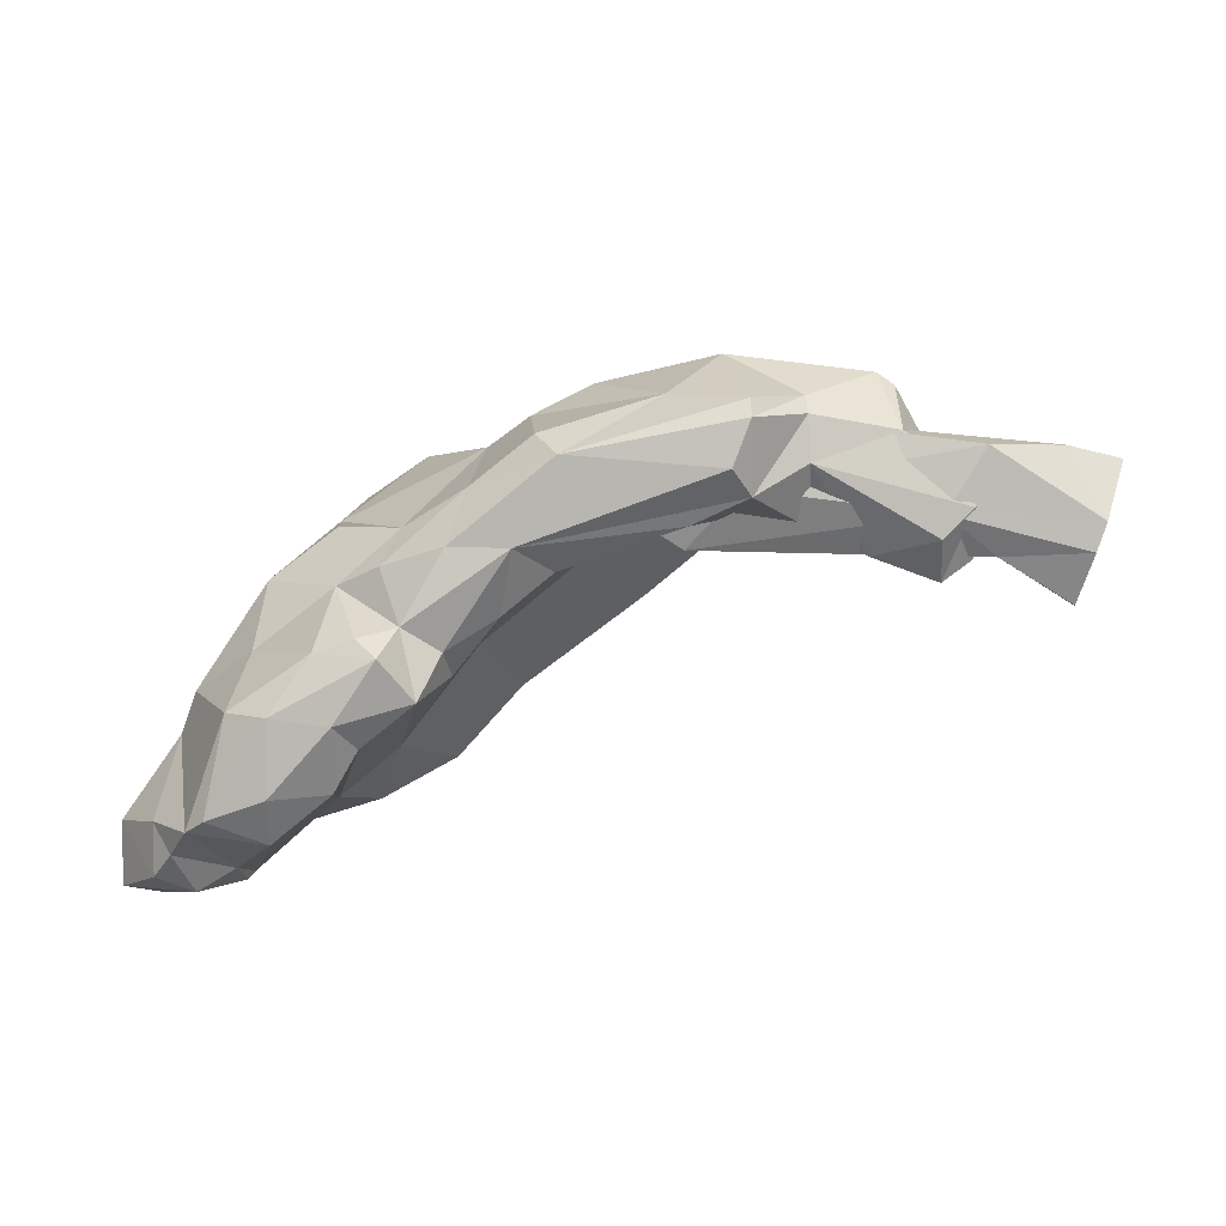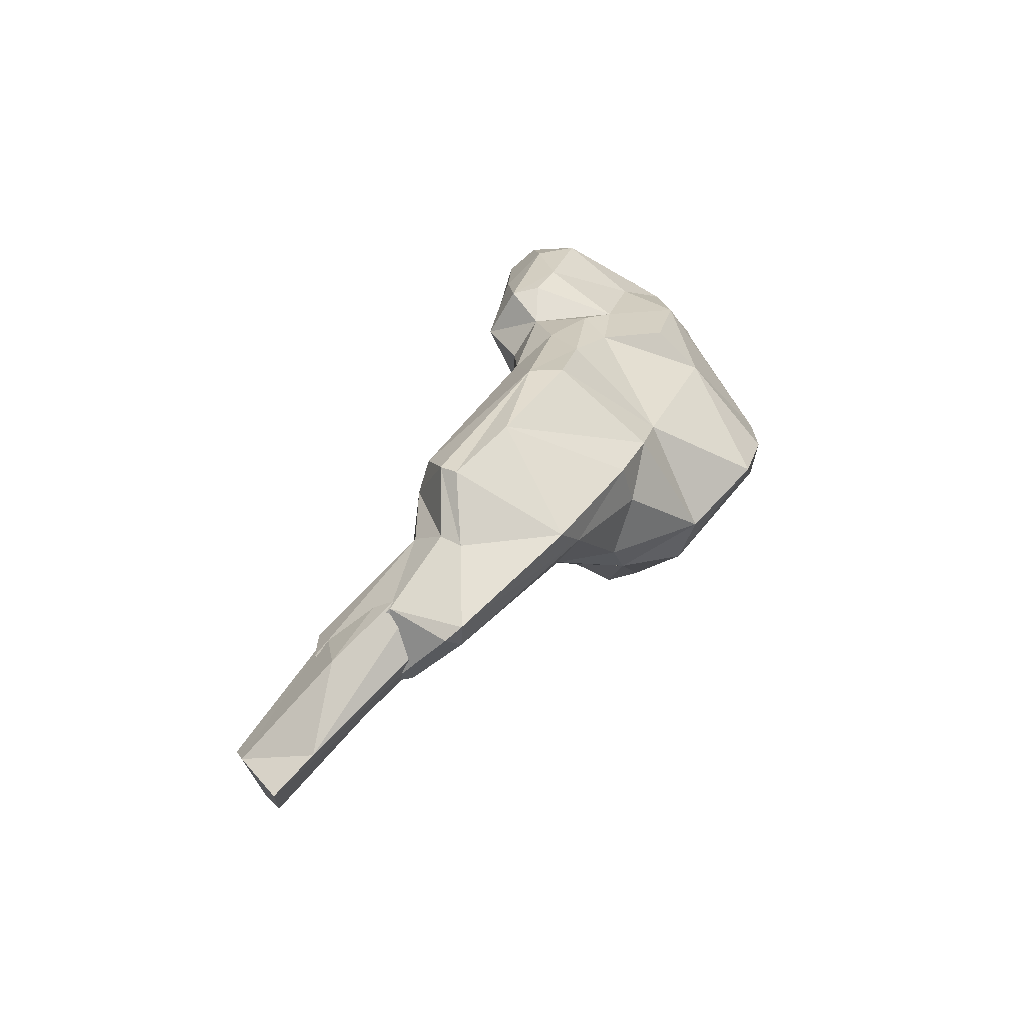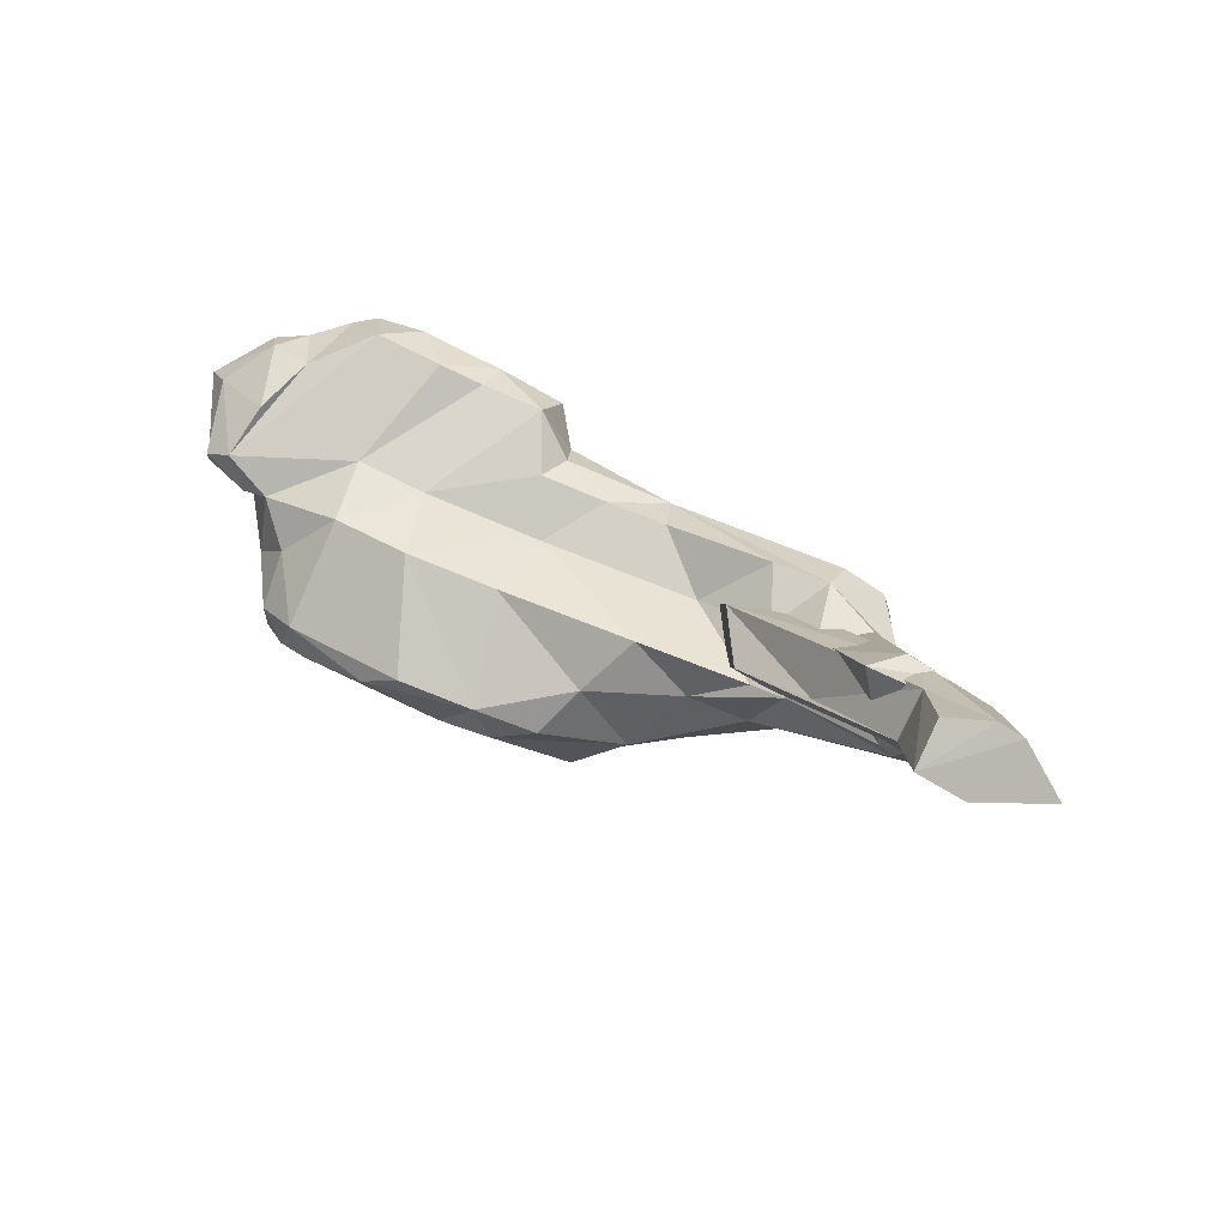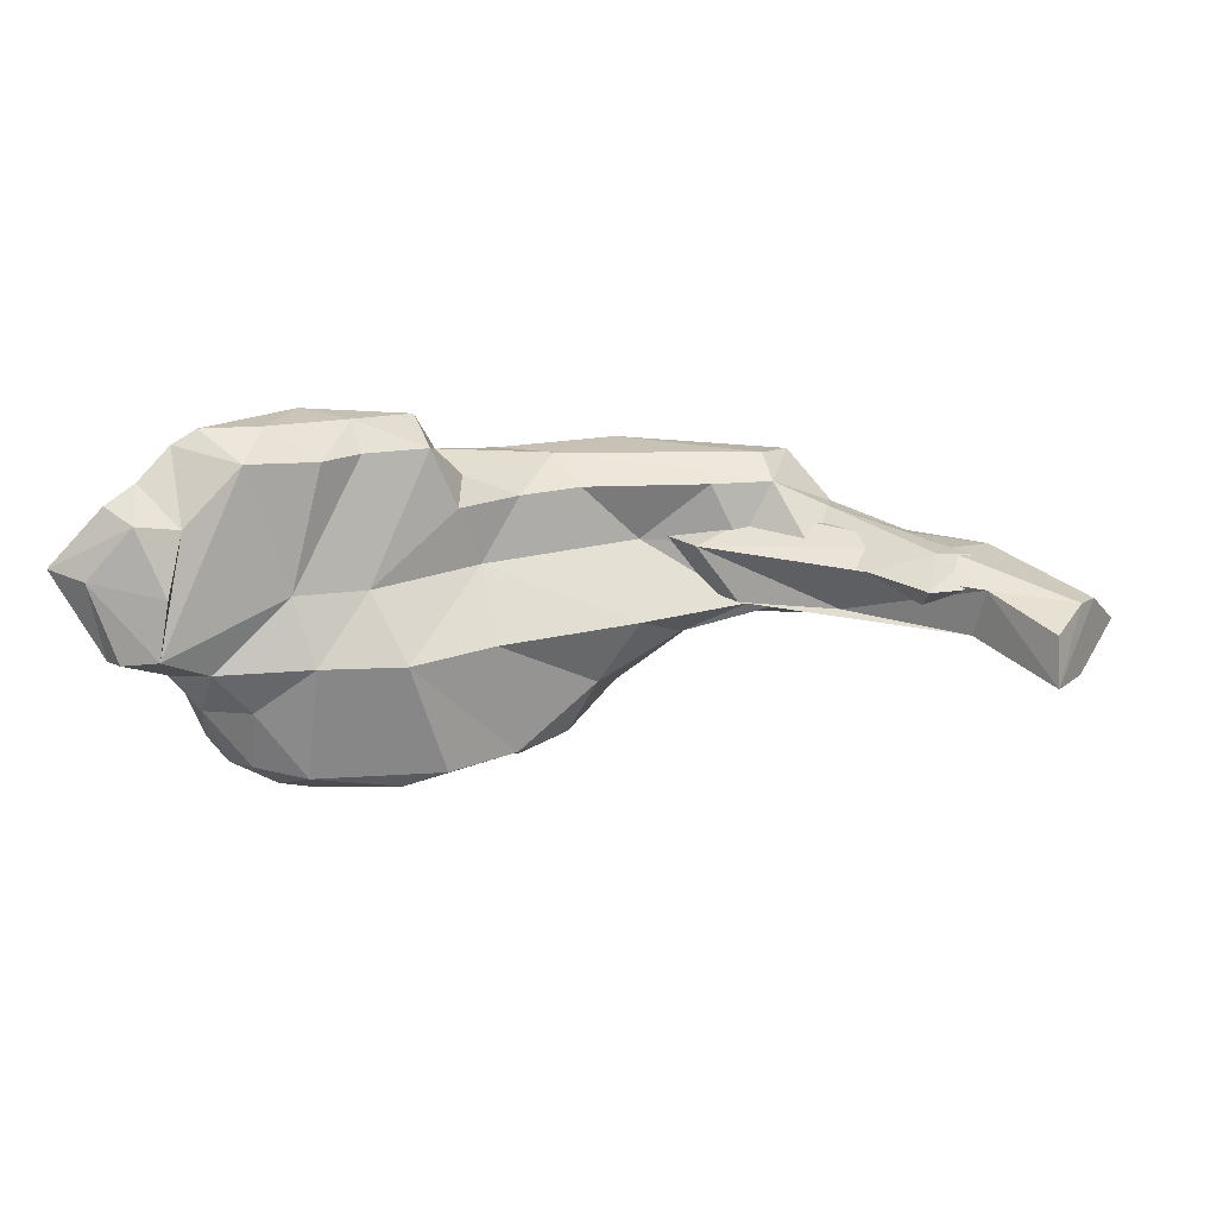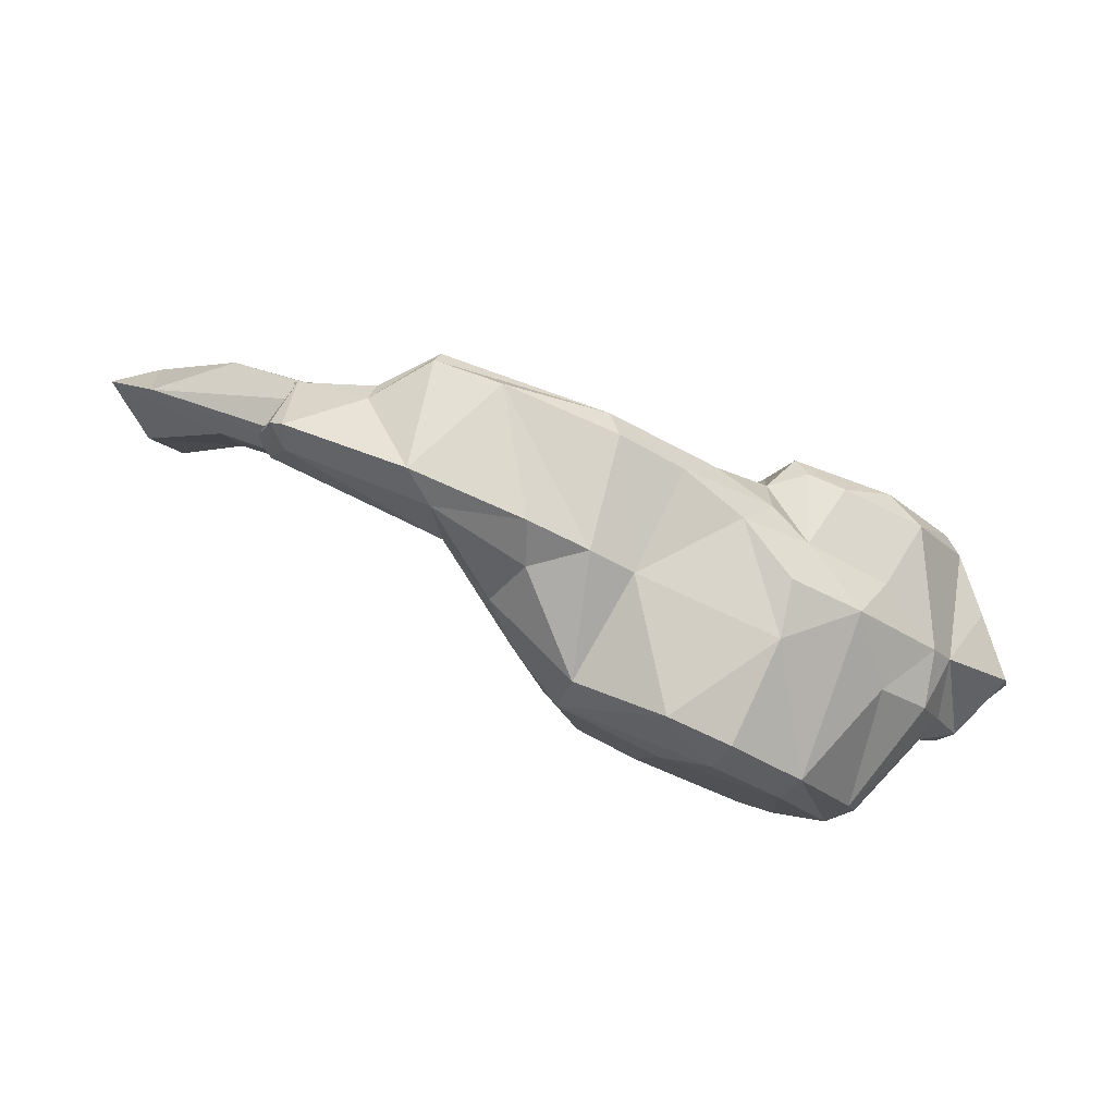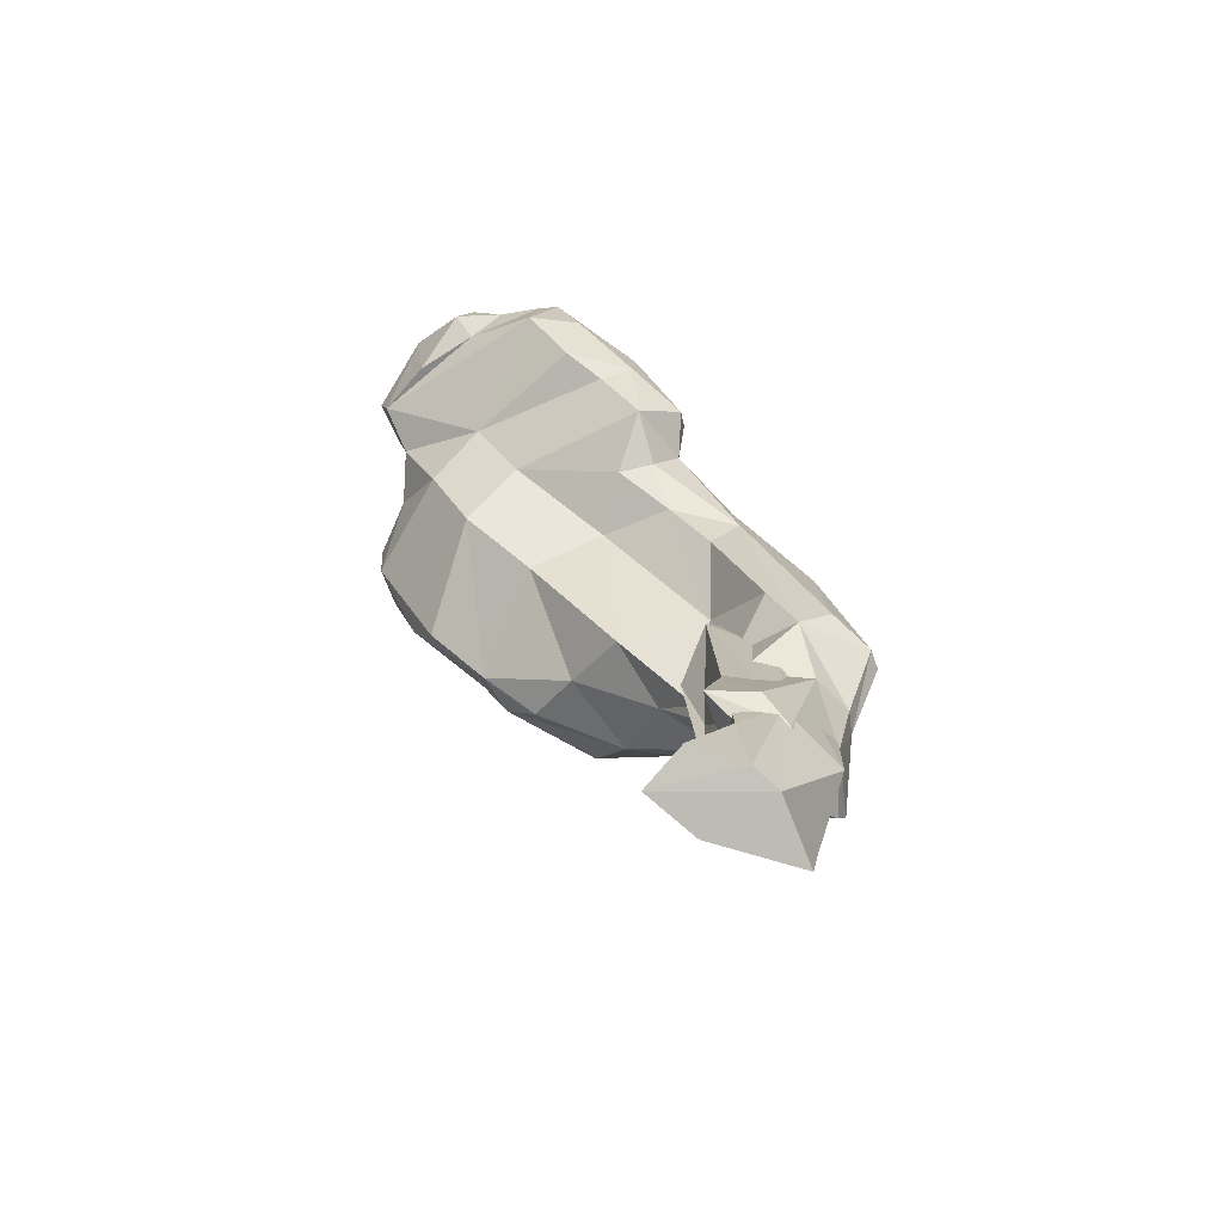
<metadata>
{"format":"obj","ext":"obj","renderer":"f3d","projection":"perspective","resolution":1024,"background":"white","views":[{"elev":42.6,"azim":-3.4,"up":"+Y"},{"elev":57.0,"azim":122.0,"up":"+Y"},{"elev":25.1,"azim":56.9,"up":"+Z"},{"elev":55.2,"azim":15.8,"up":"+Z"},{"elev":44.2,"azim":-162.7,"up":"+Y"},{"elev":22.3,"azim":88.1,"up":"+Z"}]}
</metadata>
<code>
v 215.3 228.5 67.16
v 217.5 228.8 71.75
v 215.3 225.7 69.47
v 218.9 232.2 64.34
v 217.7 225 64.91
v 218.7 230.7 71.86
v 217.6 231.1 69.77
v 219.6 231.7 60.36
v 219.7 227.8 72.05
v 219.8 233.1 72.55
v 219.8 225.7 63.14
v 219.8 234.1 62.97
v 217.7 225.2 69.74
v 218.9 223.4 65.46
v 220 222.8 66.26
v 222.2 234.3 58.68
v 218.9 227.9 63.17
v 222.1 224.1 64.28
v 222.2 238.2 68.93
v 222.8 227 55.52
v 222.6 225 56.95
v 221.9 228.8 71.31
v 224.2 224.5 64.52
v 220.9 234.3 72.92
v 223.3 237.8 63.86
v 222.1 225.6 69.32
v 225.4 232.5 52
v 224.2 224.1 56.27
v 223.1 224.5 60.56
v 224.2 235.5 72.78
v 224.1 239.2 59.79
v 228 239.8 55.73
v 226.4 223 58.52
v 224.2 232.5 73.13
v 222.2 223.3 66.72
v 227.5 223.5 56.54
v 227.8 238.7 70.82
v 227.6 234.7 71.8
v 226.5 230.9 51.74
v 229.2 236.6 49.88
v 226.9 241.1 67.69
v 229.2 241.8 67.55
v 228.1 241.8 58.56
v 226.3 224.4 61.81
v 229.7 223.1 58.56
v 233.6 233.4 50.53
v 224.5 239 70.29
v 228 241 62.52
v 227.4 229.2 66.81
v 230.3 241.5 68.83
v 229.1 236.7 70.58
v 230.2 234.6 49.74
v 230.4 242.8 63.1
v 231.6 243.5 60.87
v 231.4 241.4 66.3
v 232.8 238.8 49
v 230.9 231.6 65.49
v 229.5 226.5 64.49
v 232.2 238.9 69.53
v 236.4 243.7 54.51
v 234.2 225.3 56.34
v 229.7 223.9 56.41
v 234 228.6 63.49
v 235.5 236.7 62.9
v 233.6 239.7 66.65
v 234 237.7 66.31
v 238.5 238.9 49.82
v 234 244.4 63.6
v 235.3 246.2 60.95
v 235.6 229.5 53.24
v 236.7 240.5 64.92
v 238.9 248.8 59.9
v 236.6 226.4 57.09
v 244.7 237.2 59.99
v 239.5 236.1 50.23
v 239.6 229.6 55.62
v 242.2 244.2 52.73
v 237.8 232.3 61.77
v 239.2 230.9 53.3
v 242.3 247 53.47
v 241.7 232.6 54.17
v 243.1 237.7 52.52
v 238.8 245.3 53.92
v 245.7 250.9 59.72
v 244.3 241 52.63
v 242.6 244 59.84
v 242.5 245.2 59.04
v 242.9 234.7 56.81
v 239.7 242.7 64
v 246.7 245.2 63.63
v 245.9 242.3 57.73
v 246.6 239.4 56.71
v 247.8 242.9 54.69
v 243.2 242.5 60.58
v 237.4 244.6 64.12
v 249.7 246.1 56.04
v 247.9 246.7 53.26
v 240 248.7 61.6
v 250 251 60.43
v 252.3 242 58.33
v 249.3 248.9 53.64
v 252.6 244 56.63
v 249.7 240.4 59.49
v 248.9 248.6 63.21
v 250 241.3 58.42
v 253.2 249.3 58.1
v 250 250.6 61.56
v 250 246.7 63.24
v 253.2 249.1 59.48
v 253.2 247.3 61.35
v 257.5 246.6 55.38
v 248.9 243.4 61.01
v 249.7 245.7 61.37
v 259.5 242.7 58.53
v 252.5 248.3 58.87
v 257.4 248.6 55.35
v 253.3 243.2 61.85
v 267.5 245.8 58.84
v 246.7 242 61.83
v 255.4 241.3 59.84
v 256.5 242 62.98
v 262.7 247.6 60.71
v 258.4 248 55.84
v 258.3 247.9 59.71
v 259.5 243.6 57.55
v 260.1 243.7 63.81
v 260.7 244.4 58.19
v 262 241.9 63.42
v 260.3 240.8 63.97
v 263 244.7 62
v 263.1 240.8 60.86
v 261.9 245 62.75
v 262.5 245.8 61.4
v 260.3 244.8 62.98
v 263.3 242.2 63.58
v 263.1 243.8 58.47
v 267.6 239.4 64.65
v 269.1 243.8 62.88
v 268.5 242.5 63.91
v 268.3 237.4 62.56
v 270.5 245.2 59.45
v 269.3 240.1 60.57
g foo
f 21 28 29
f 28 21 20
f 27 28 20
f 29 28 33
f 39 28 27
f 36 33 28
f 36 28 39
f 39 27 40
f 36 45 33
f 45 36 62
f 62 36 39
f 62 39 46
f 46 39 52
f 52 39 40
f 70 62 46
f 52 40 56
f 45 61 73
f 62 61 45
f 61 62 70
f 46 52 75
f 75 56 67
f 75 52 56
f 61 76 73
f 70 76 61
f 76 70 79
f 79 70 46
f 79 46 75
f 76 79 81
f 81 79 82
f 82 79 75
f 75 67 82
f 21 29 17
f 21 17 20
f 16 27 20
f 44 29 33
f 32 40 27
f 33 45 44
f 56 60 67
f 67 60 83
f 83 77 67
f 88 76 81
f 81 82 88
f 82 67 85
f 85 67 77
f 82 92 88
f 92 82 93
f 93 82 85
f 14 5 11
f 17 11 5
f 35 15 18
f 18 15 14
f 18 14 11
f 20 17 8
f 11 17 29
f 8 16 20
f 23 18 11
f 23 11 29
f 18 23 35
f 23 29 44
f 31 27 16
f 32 27 31
f 44 58 23
f 44 45 58
f 56 40 32
f 56 32 60
f 63 58 45
f 73 63 45
f 73 76 63
f 78 63 76
f 88 78 76
f 77 83 80
f 88 74 78
f 92 74 88
f 92 105 74
f 85 97 93
f 97 85 77
f 97 77 80
f 97 80 101
f 105 92 100
f 100 92 93
f 100 93 125
f 93 97 111
f 116 97 101
f 114 100 125
f 111 97 116
f 125 93 111
f 125 111 123
f 111 116 123
f 125 127 114
f 125 123 127
f 13 3 14
f 5 14 1
f 14 3 1
f 5 1 4
f 5 4 17
f 14 15 13
f 4 8 17
f 8 4 12
f 13 35 26
f 15 35 13
f 8 12 16
f 16 12 31
f 49 35 23
f 49 34 35
f 31 43 32
f 49 23 58
f 58 57 49
f 32 43 54
f 57 58 63
f 54 60 32
f 54 69 60
f 57 63 64
f 72 60 69
f 64 63 78
f 60 72 83
f 64 78 74
f 94 64 74
f 80 83 84
f 94 74 105
f 80 84 101
f 94 105 112
f 99 106 101
f 105 100 112
f 116 101 106
f 112 100 117
f 100 114 117
f 124 116 106
f 129 121 117
f 129 117 114
f 124 123 116
f 128 129 114
f 124 133 127
f 127 123 124
f 128 114 130
f 127 130 114
f 133 130 127
f 1 3 2
f 1 2 7
f 4 1 7
f 3 13 9
f 2 3 9
f 13 26 9
f 12 4 19
f 9 26 22
f 31 12 25
f 35 22 26
f 34 22 35
f 31 25 48
f 48 43 31
f 54 43 48
f 54 48 53
f 66 57 64
f 66 59 57
f 69 54 53
f 71 66 64
f 71 64 94
f 89 71 94
f 83 72 84
f 89 94 90
f 94 112 90
f 101 84 99
f 112 108 90
f 107 106 99
f 108 117 110
f 108 112 117
f 110 109 108
f 109 107 108
f 106 107 109
f 110 117 121
f 110 121 126
f 121 129 126
f 109 110 124
f 124 106 109
f 124 110 132
f 110 126 132
f 124 132 133
f 126 129 132
f 132 129 128
f 128 130 132
f 132 130 133
f 2 9 6
f 7 2 6
f 7 6 10
f 10 4 7
f 6 9 22
f 6 22 10
f 4 10 19
f 22 34 10
f 19 25 12
f 41 25 19
f 38 34 49
f 41 48 25
f 48 41 42
f 51 38 49
f 55 48 42
f 48 55 53
f 49 57 51
f 59 51 57
f 59 65 55
f 53 55 68
f 65 59 66
f 68 69 53
f 65 66 71
f 55 65 95
f 68 55 95
f 95 65 71
f 69 68 98
f 98 72 69
f 95 71 89
f 98 68 95
f 98 84 72
f 89 90 95
f 98 95 104
f 84 98 99
f 95 90 108
f 104 95 108
f 98 104 107
f 99 98 107
f 107 104 108
f 19 10 24
f 24 10 34
f 24 34 30
f 19 24 47
f 47 24 30
f 47 30 37
f 47 41 19
f 30 34 38
f 30 38 37
f 38 51 37
f 47 37 50
f 41 47 50
f 50 42 41
f 37 51 59
f 50 37 59
f 42 50 55
f 59 55 50
f 103 91 102
f 102 91 96
f 102 96 118
f 103 131 120
f 103 102 136
f 102 118 136
f 131 103 136
f 136 118 141
f 142 140 131
f 142 131 136
f 142 136 141
f 86 91 119
f 91 86 87
f 96 91 87
f 91 103 119
f 115 96 87
f 103 120 119
f 96 115 118
f 135 119 120
f 115 122 118
f 135 120 131
f 131 140 135
f 140 137 135
f 118 122 138
f 138 141 118
f 113 86 119
f 87 86 113
f 87 113 115
f 115 113 122
f 113 119 134
f 113 134 122
f 119 135 134
f 134 139 138
f 134 135 139
f 122 134 138
f 139 135 137
f 142 141 138
f 140 142 138
f 140 138 139
f 137 140 139
g

</code>
